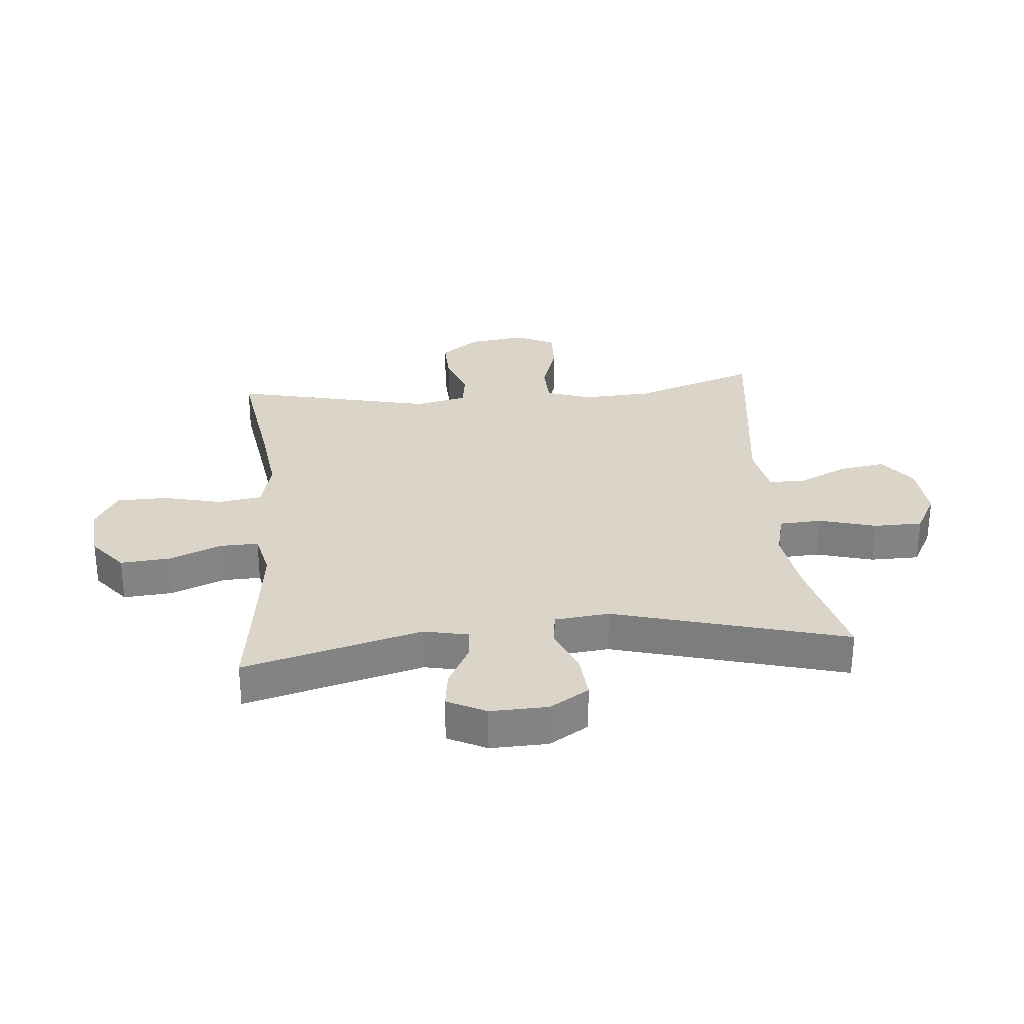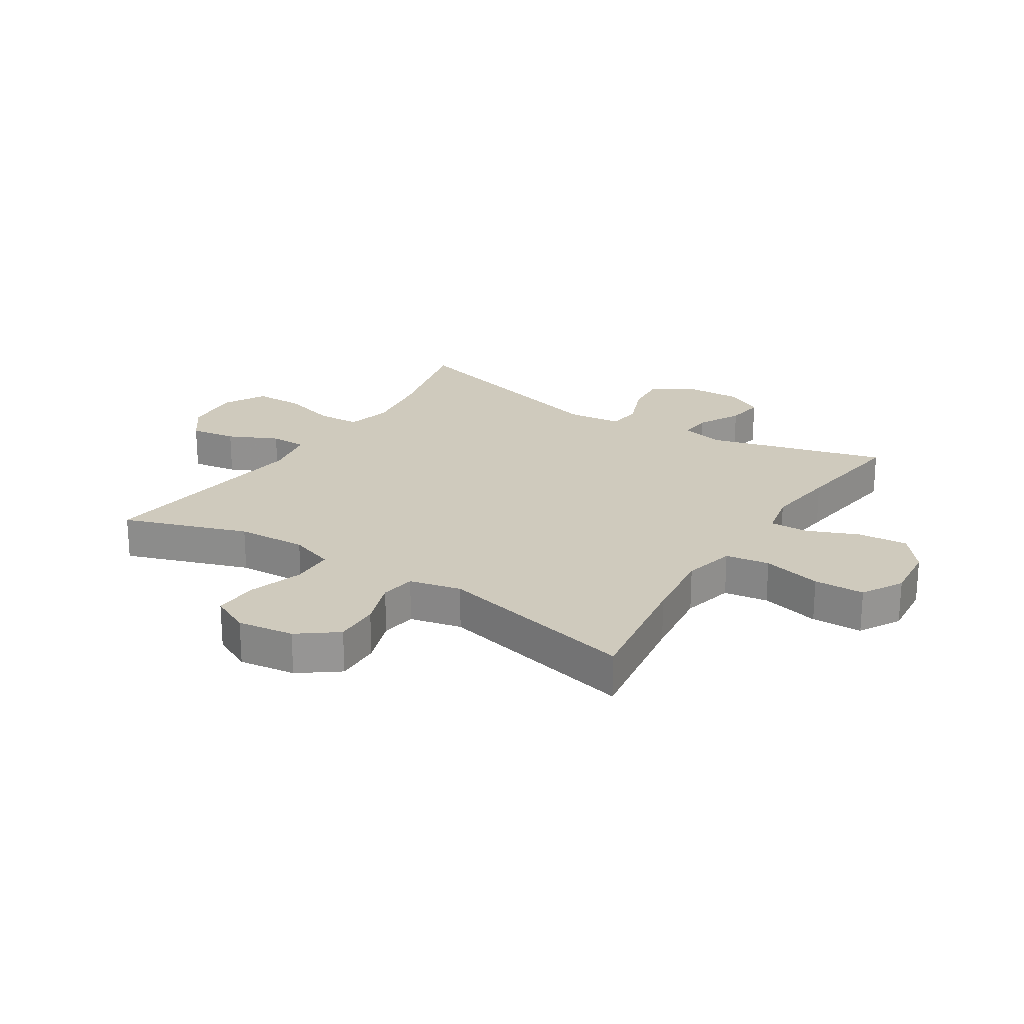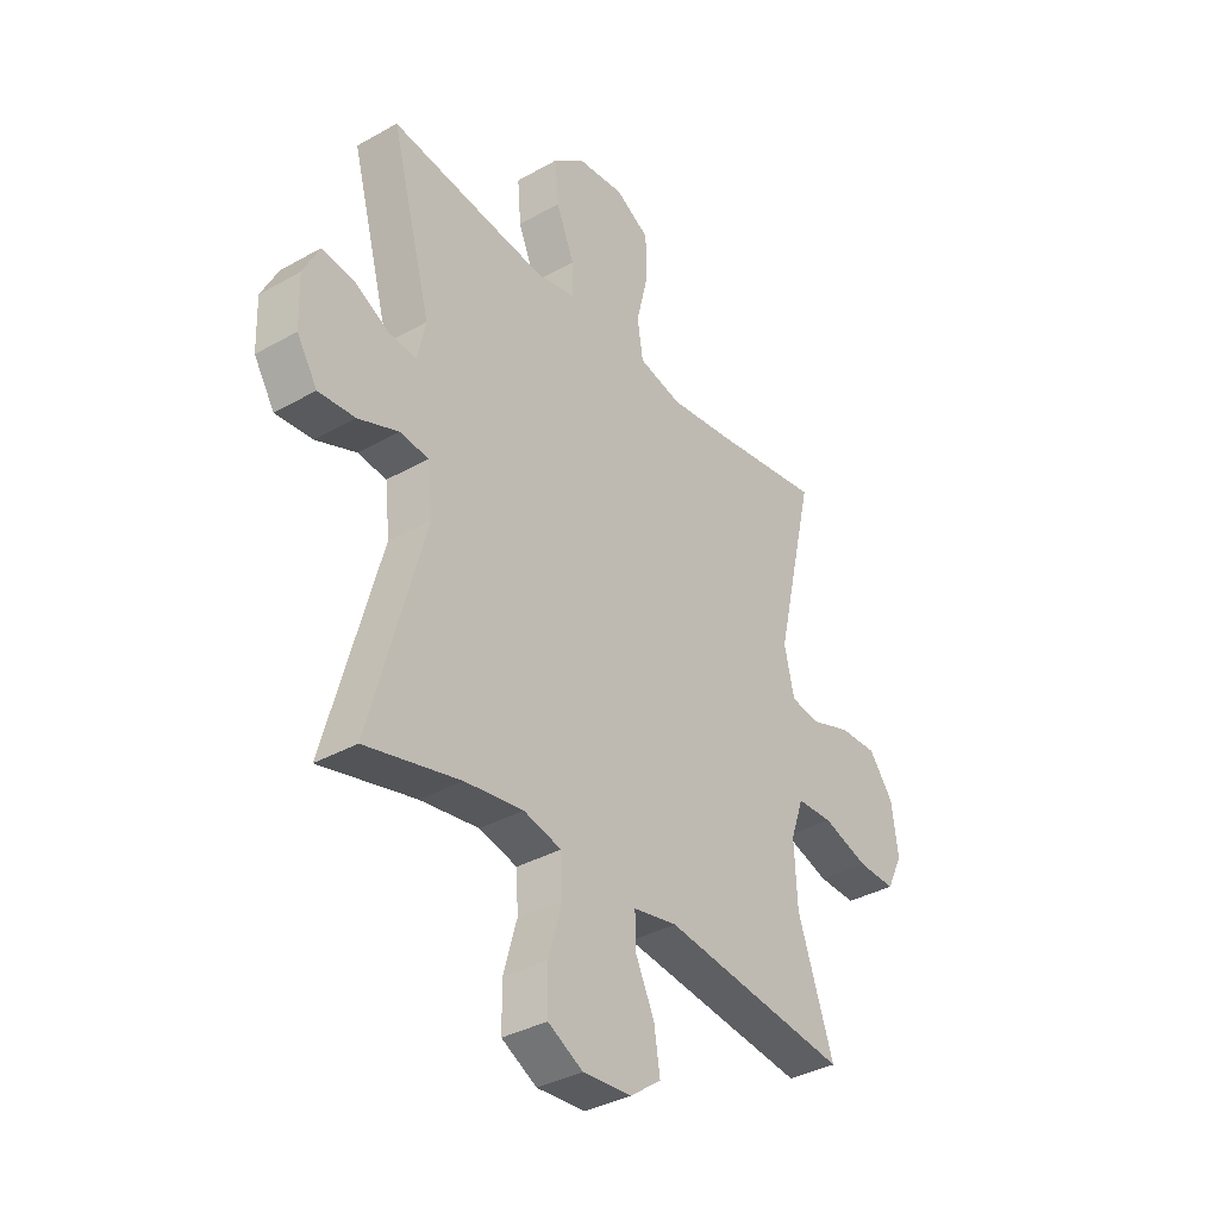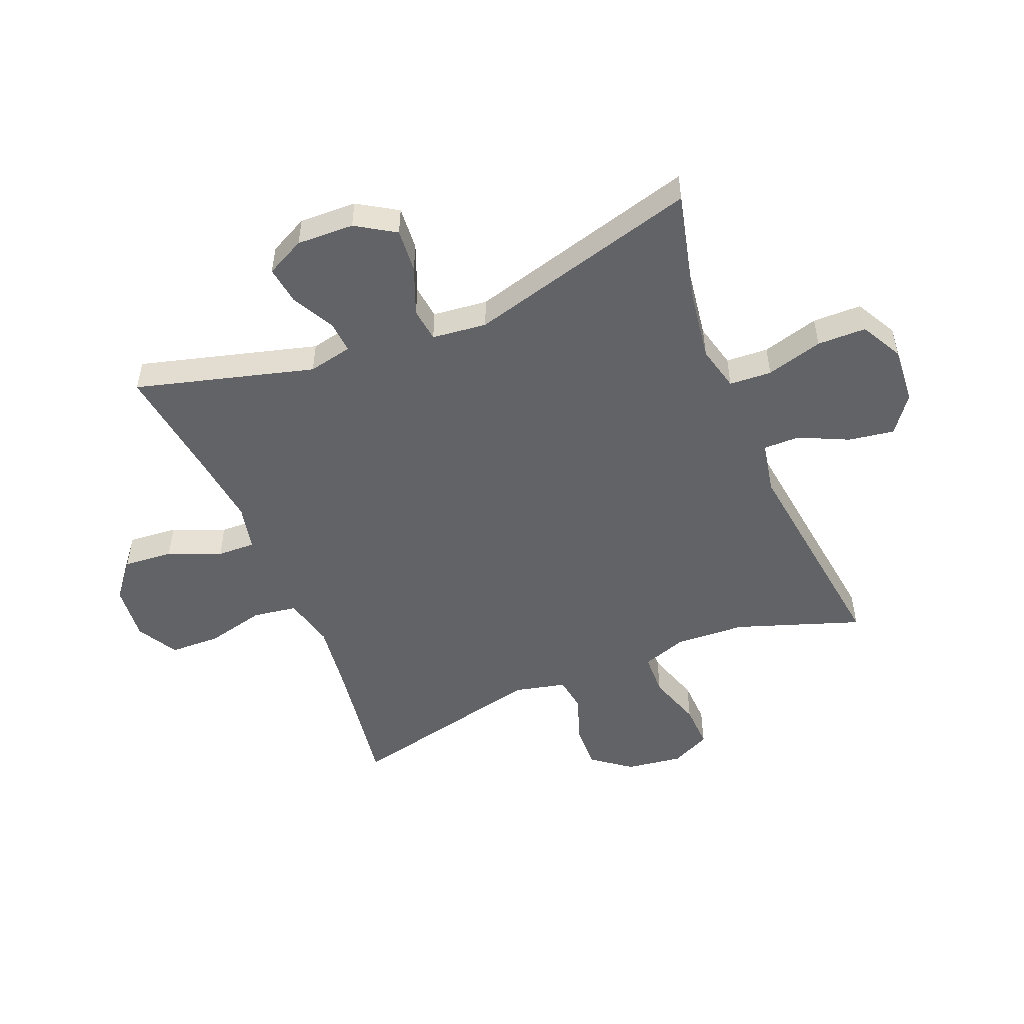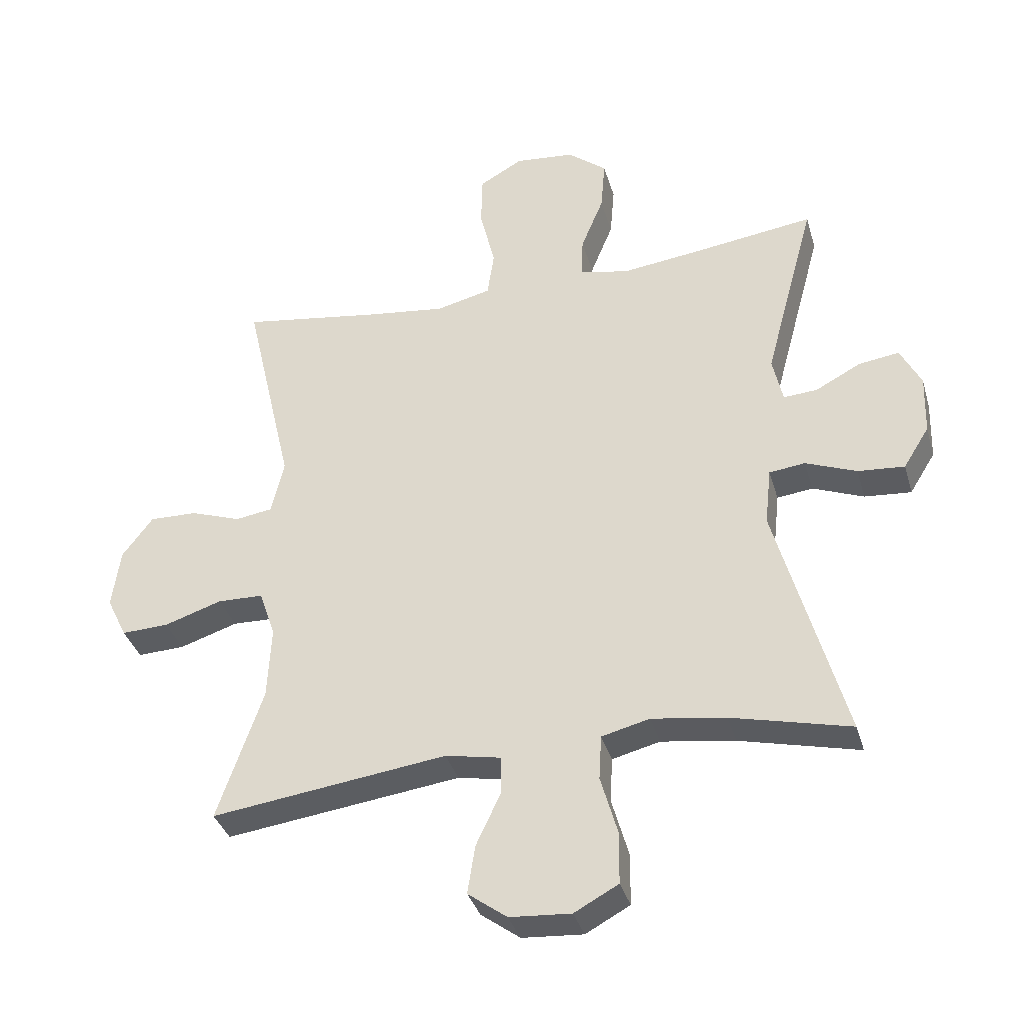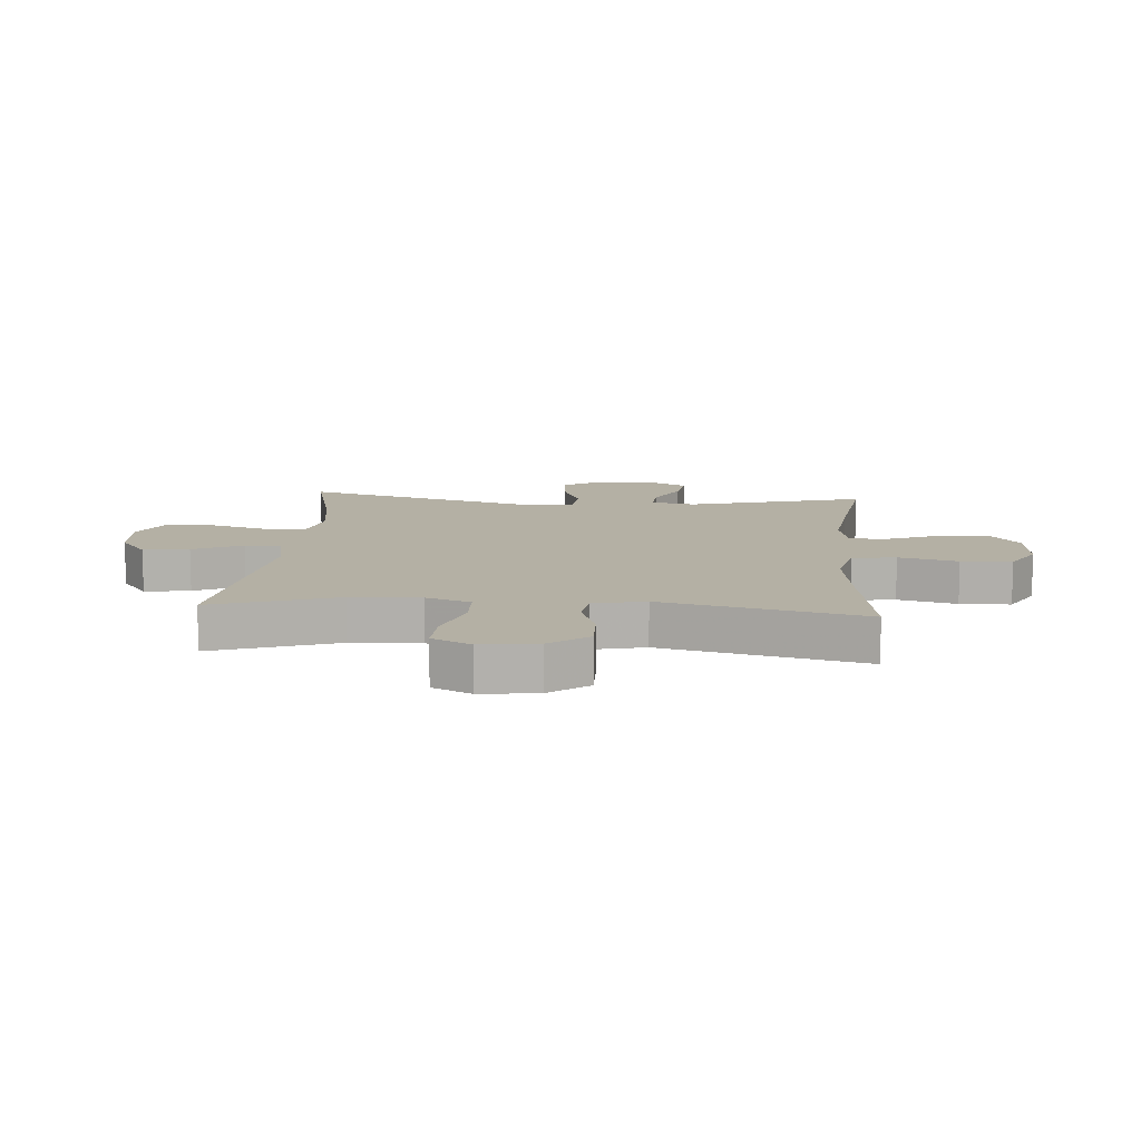
<metadata>
{"format":"obj","ext":"obj","renderer":"f3d","projection":"perspective","resolution":1024,"background":"white","views":[{"elev":29.2,"azim":84.8,"up":"+Y"},{"elev":22.9,"azim":-57.4,"up":"+Y"},{"elev":-35.9,"azim":126.5,"up":"+Z"},{"elev":-50.9,"azim":112.2,"up":"+Y"},{"elev":-35.9,"azim":15.6,"up":"+Z"},{"elev":11.5,"azim":-85.4,"up":"+Y"}]}
</metadata>
<code>
v 0.5 0.07 0.5
v 0.419 0.07 0.201
v 0.435 0.07 0.127
v 0.489 0.07 0.131
v 0.561 0.07 0.169
v 0.625 0.07 0.178
v 0.658 0.07 0.113
v 0.655 0.07 0.017
v 0.614 0.07 -0.049
v 0.54 0.07 -0.043
v 0.459 0.07 -0.011
v 0.402 0.07 -0.018
v 0.392 0.07 -0.11
v 0.5 0.07 -0.5
v 0.311 0.07 -0.454
v 0.194 0.07 -0.437
v 0.118 0.07 -0.456
v 0.114 0.07 -0.527
v 0.141 0.07 -0.622
v 0.14 0.07 -0.704
v 0.07 0.07 -0.742
v -0.027 0.07 -0.735
v -0.089 0.07 -0.689
v -0.077 0.07 -0.612
v -0.038 0.07 -0.529
v -0.038 0.07 -0.468
v -0.126 0.07 -0.451
v -0.5 0.07 -0.5
v -0.428 0.07 -0.291
v -0.422 0.07 -0.174
v -0.448 0.07 -0.099
v -0.52 0.07 -0.097
v -0.612 0.07 -0.127
v -0.687 0.07 -0.13
v -0.719 0.07 -0.064
v -0.706 0.07 0.031
v -0.657 0.07 0.096
v -0.581 0.07 0.094
v -0.501 0.07 0.066
v -0.442 0.07 0.075
v -0.422 0.07 0.162
v -0.5 0.07 0.5
v -0.28 0.07 0.467
v -0.152 0.07 0.451
v -0.065 0.07 0.472
v -0.054 0.07 0.546
v -0.078 0.07 0.645
v -0.076 0.07 0.73
v -0.007 0.07 0.769
v 0.088 0.07 0.76
v 0.15 0.07 0.71
v 0.143 0.07 0.627
v 0.107 0.07 0.539
v 0.105 0.07 0.475
v 0.182 0.07 0.458
v 0.303 0.07 0.473
v 0.5 0 0.5
v 0.419 0 0.201
v 0.435 0 0.127
v 0.489 0 0.131
v 0.561 0 0.169
v 0.625 0 0.178
v 0.658 0 0.113
v 0.655 0 0.017
v 0.614 0 -0.049
v 0.54 0 -0.043
v 0.459 0 -0.011
v 0.402 0 -0.018
v 0.392 0 -0.11
v 0.5 0 -0.5
v 0.311 0 -0.454
v 0.194 0 -0.437
v 0.118 0 -0.456
v 0.114 0 -0.527
v 0.141 0 -0.622
v 0.14 0 -0.704
v 0.07 0 -0.742
v -0.027 0 -0.735
v -0.089 0 -0.689
v -0.077 0 -0.612
v -0.038 0 -0.529
v -0.038 0 -0.468
v -0.126 0 -0.451
v -0.5 0 -0.5
v -0.428 0 -0.291
v -0.422 0 -0.174
v -0.448 0 -0.099
v -0.52 0 -0.097
v -0.612 0 -0.127
v -0.687 0 -0.13
v -0.719 0 -0.064
v -0.706 0 0.031
v -0.657 0 0.096
v -0.581 0 0.094
v -0.501 0 0.066
v -0.442 0 0.075
v -0.422 0 0.162
v -0.5 0 0.5
v -0.28 0 0.467
v -0.152 0 0.451
v -0.065 0 0.472
v -0.054 0 0.546
v -0.078 0 0.645
v -0.076 0 0.73
v -0.007 0 0.769
v 0.088 0 0.76
v 0.15 0 0.71
v 0.143 0 0.627
v 0.107 0 0.539
v 0.105 0 0.475
v 0.182 0 0.458
v 0.303 0 0.473
f 51 52 53
f 50 51 53
f 49 50 53
f 48 49 53
f 47 48 53
f 46 47 53
f 45 46 53 54
f 44 45 54 55
f 41 42 43
f 40 41 43 44
f 37 38 39
f 36 37 39
f 35 36 39
f 34 35 39
f 33 34 39
f 32 33 39
f 31 32 39 40
f 40 44 55
f 31 40 55
f 30 31 55
f 27 28 29
f 30 55 56
f 29 30 56
f 27 29 56
f 26 27 56
f 23 24 25
f 22 23 25
f 21 22 25
f 20 21 25
f 19 20 25
f 18 19 25
f 13 14 15
f 12 13 15 16
f 9 10 11
f 8 9 11
f 7 8 11
f 6 7 11
f 5 6 11
f 4 5 11
f 3 4 11 12
f 12 16 17
f 3 12 17
f 2 3 17
f 1 2 17
f 56 1 17
f 26 56 17
f 17 18 25 26
f 109 108 107
f 109 107 106
f 109 106 105
f 109 105 104
f 109 104 103
f 109 103 102
f 110 109 102 101
f 111 110 101 100
f 99 98 97
f 100 99 97 96
f 95 94 93
f 95 93 92
f 95 92 91
f 95 91 90
f 95 90 89
f 95 89 88
f 96 95 88 87
f 111 100 96
f 111 96 87
f 111 87 86
f 85 84 83
f 112 111 86
f 112 86 85
f 112 85 83
f 112 83 82
f 81 80 79
f 81 79 78
f 81 78 77
f 81 77 76
f 81 76 75
f 81 75 74
f 71 70 69
f 72 71 69 68
f 67 66 65
f 67 65 64
f 67 64 63
f 67 63 62
f 67 62 61
f 67 61 60
f 68 67 60 59
f 73 72 68
f 73 68 59
f 73 59 58
f 73 58 57
f 73 57 112
f 73 112 82
f 82 81 74 73
f 1 57 58 2
f 2 58 59 3
f 3 59 60 4
f 4 60 61 5
f 5 61 62 6
f 6 62 63 7
f 7 63 64 8
f 8 64 65 9
f 9 65 66 10
f 10 66 67 11
f 11 67 68 12
f 12 68 69 13
f 13 69 70 14
f 14 70 71 15
f 15 71 72 16
f 16 72 73 17
f 17 73 74 18
f 18 74 75 19
f 19 75 76 20
f 20 76 77 21
f 21 77 78 22
f 22 78 79 23
f 23 79 80 24
f 24 80 81 25
f 25 81 82 26
f 26 82 83 27
f 27 83 84 28
f 28 84 85 29
f 29 85 86 30
f 30 86 87 31
f 31 87 88 32
f 32 88 89 33
f 33 89 90 34
f 34 90 91 35
f 35 91 92 36
f 36 92 93 37
f 37 93 94 38
f 38 94 95 39
f 39 95 96 40
f 40 96 97 41
f 41 97 98 42
f 42 98 99 43
f 43 99 100 44
f 44 100 101 45
f 45 101 102 46
f 46 102 103 47
f 47 103 104 48
f 48 104 105 49
f 49 105 106 50
f 50 106 107 51
f 51 107 108 52
f 52 108 109 53
f 53 109 110 54
f 54 110 111 55
f 55 111 112 56
f 56 112 57 1

</code>
